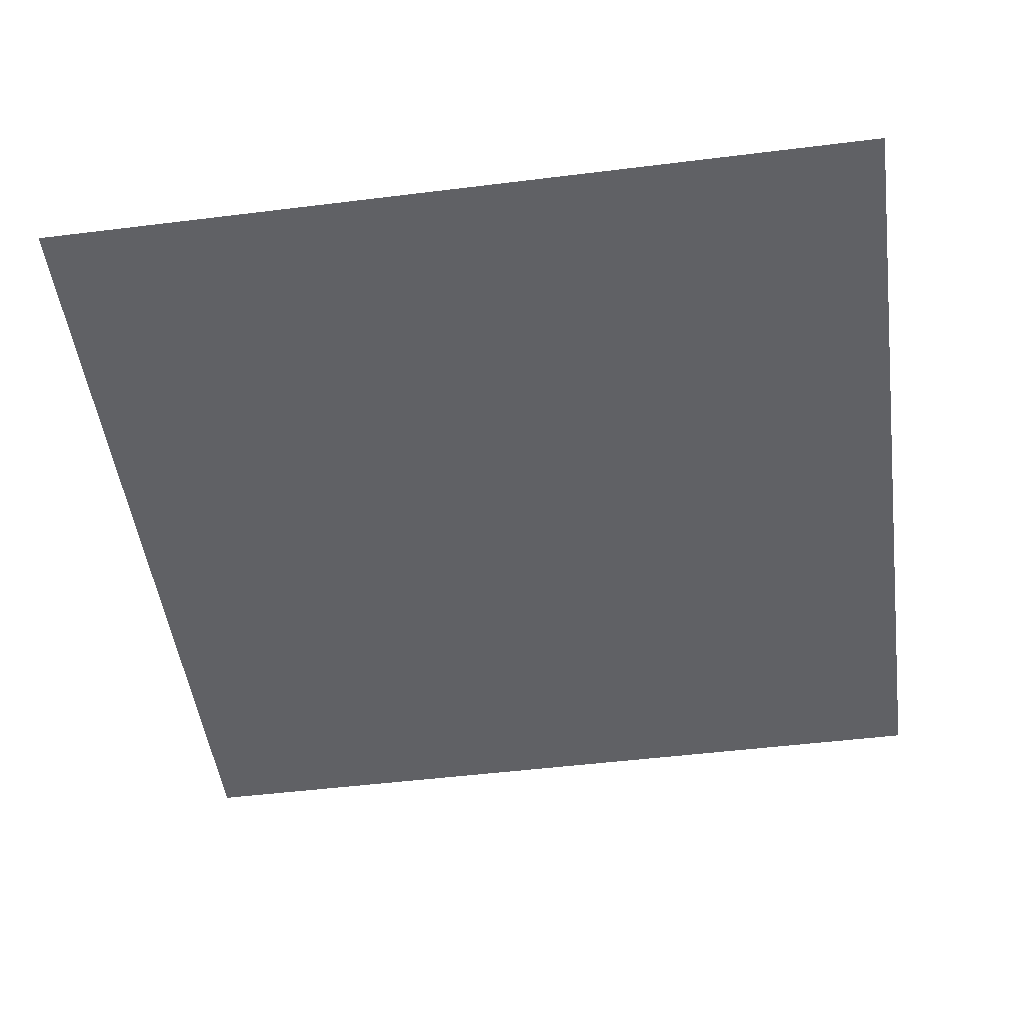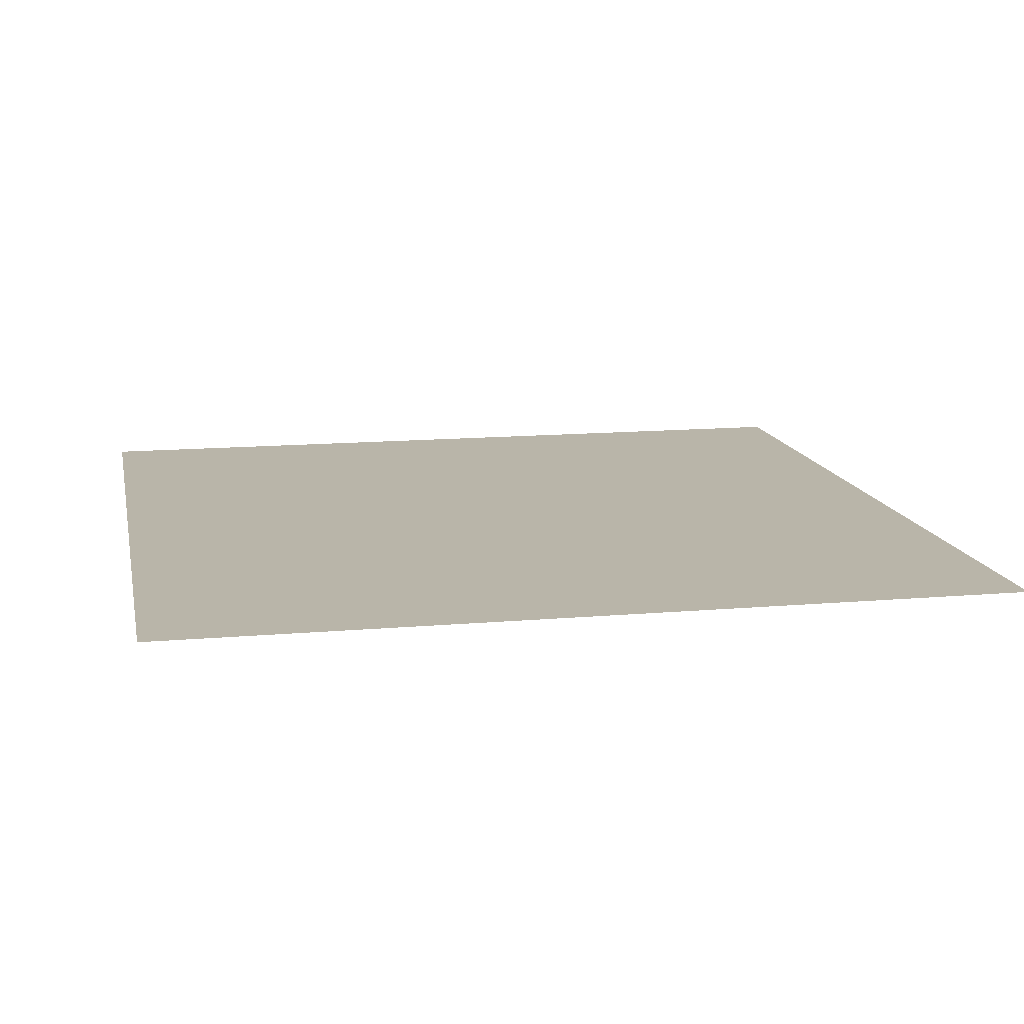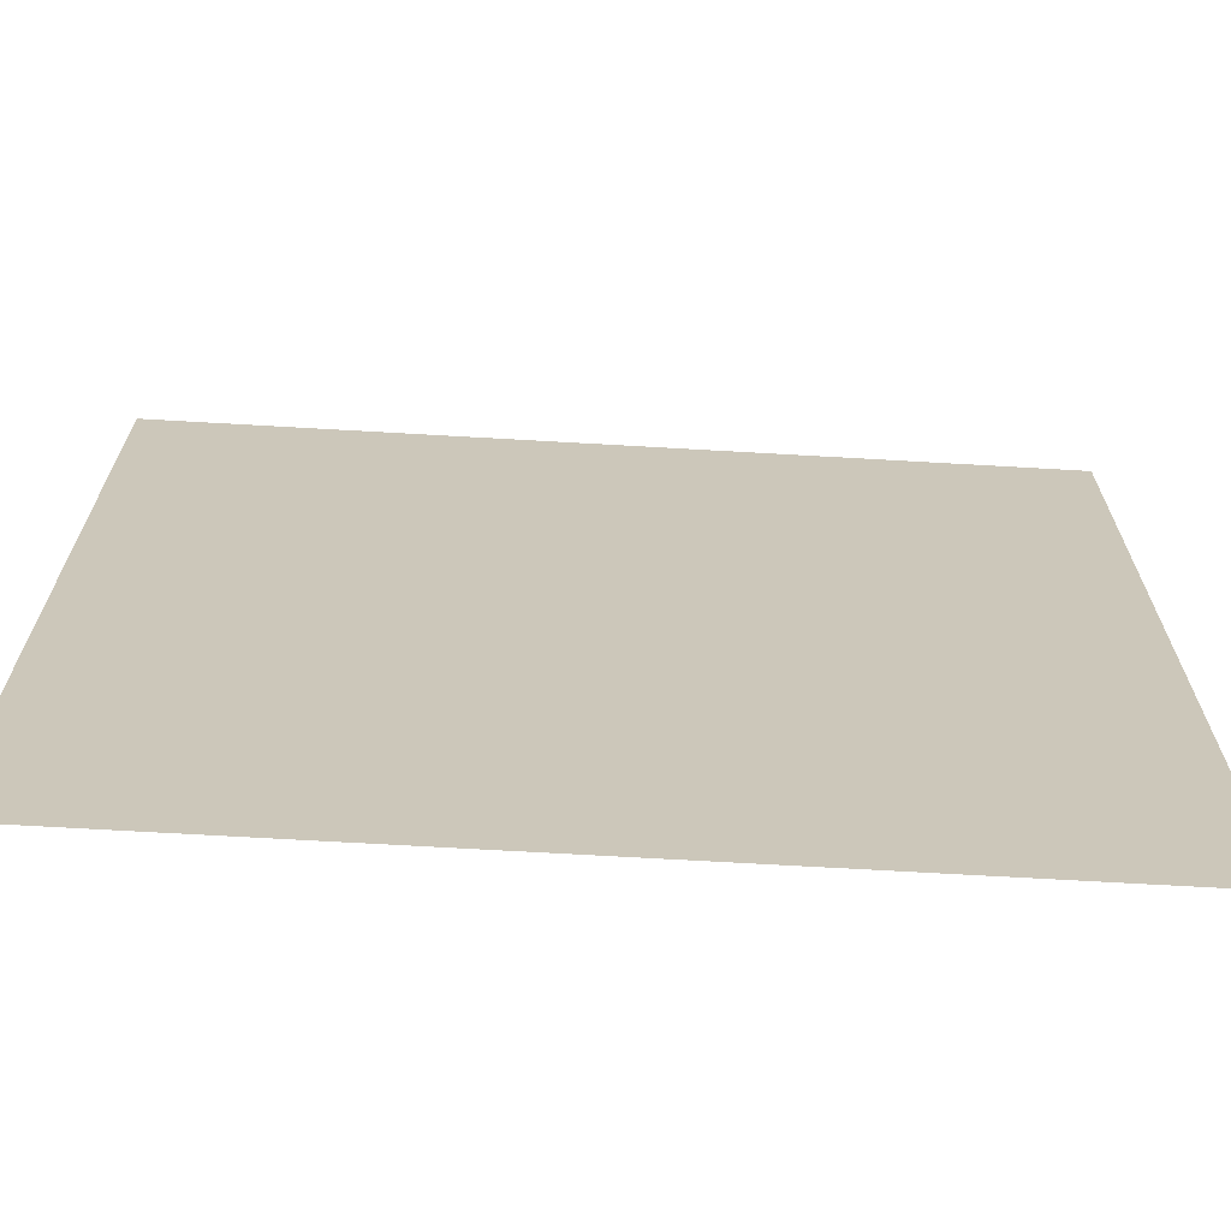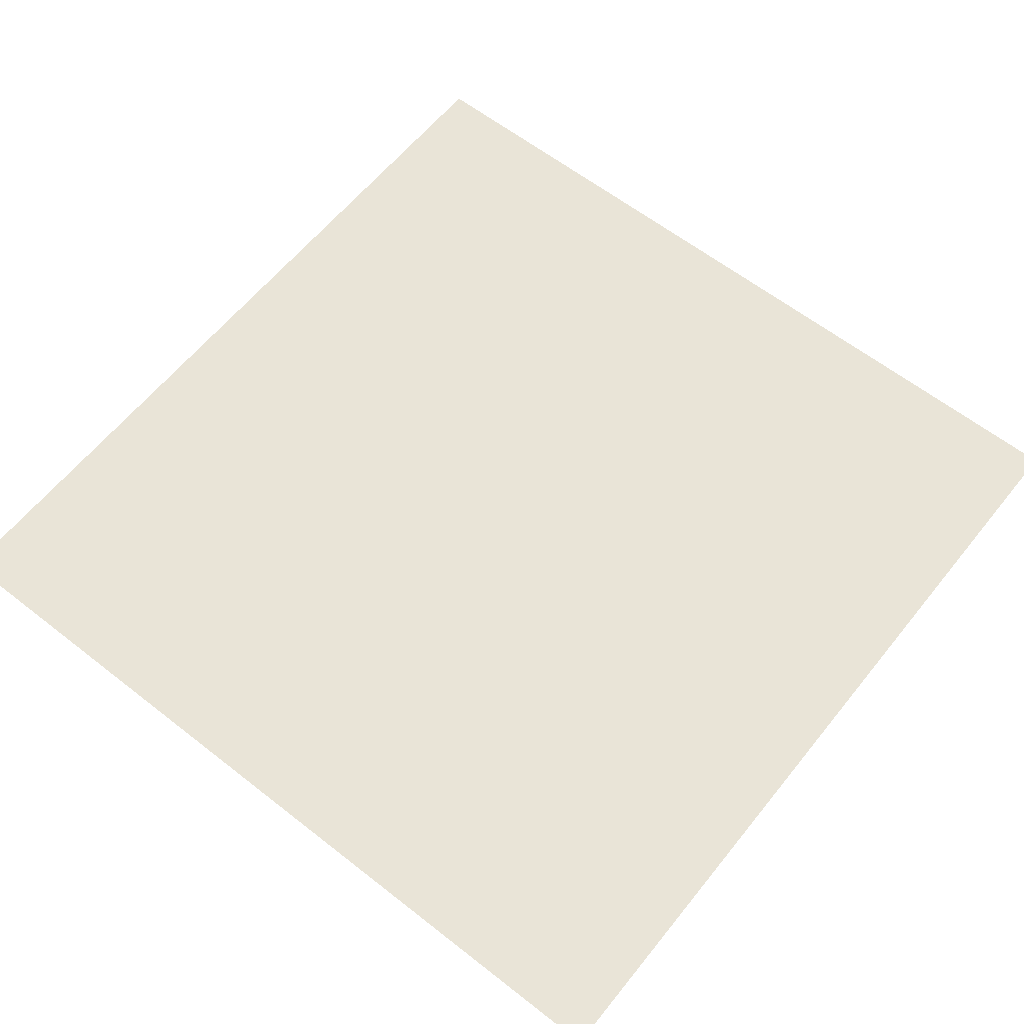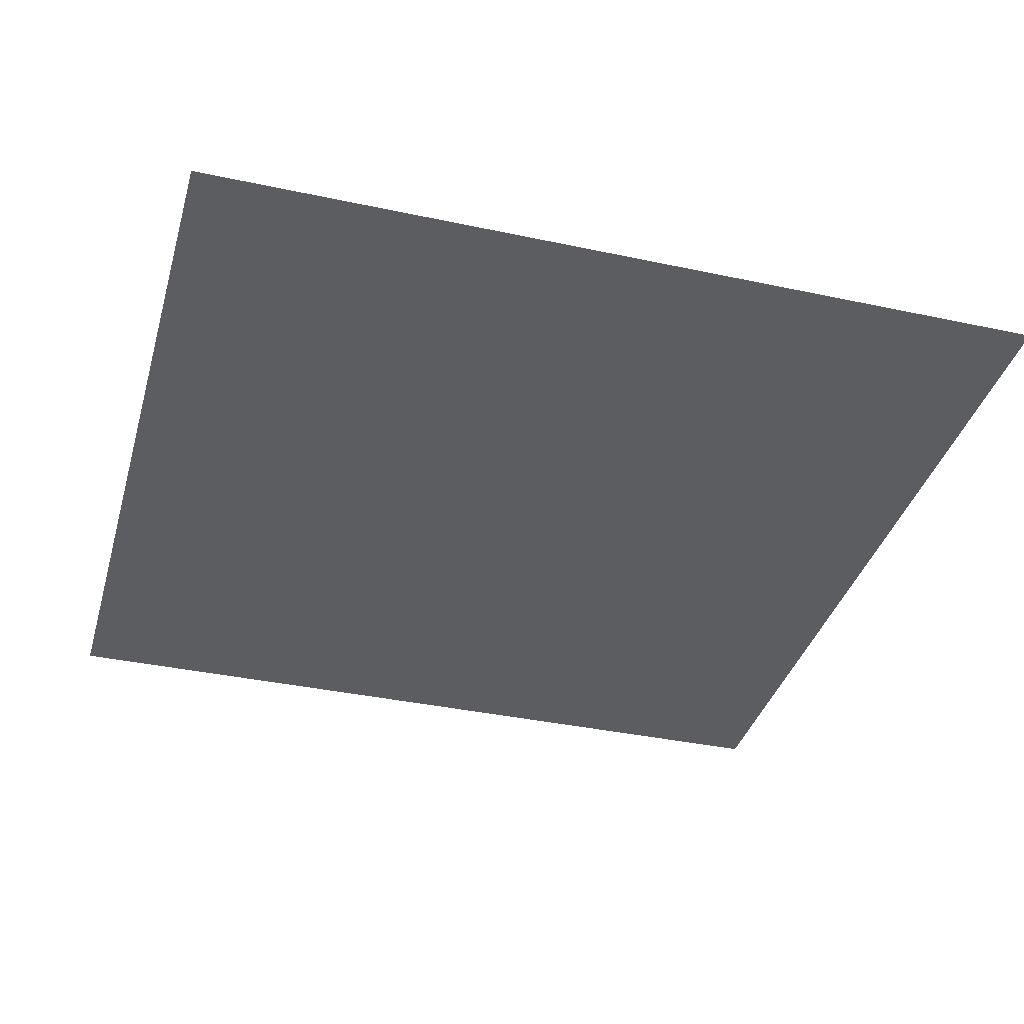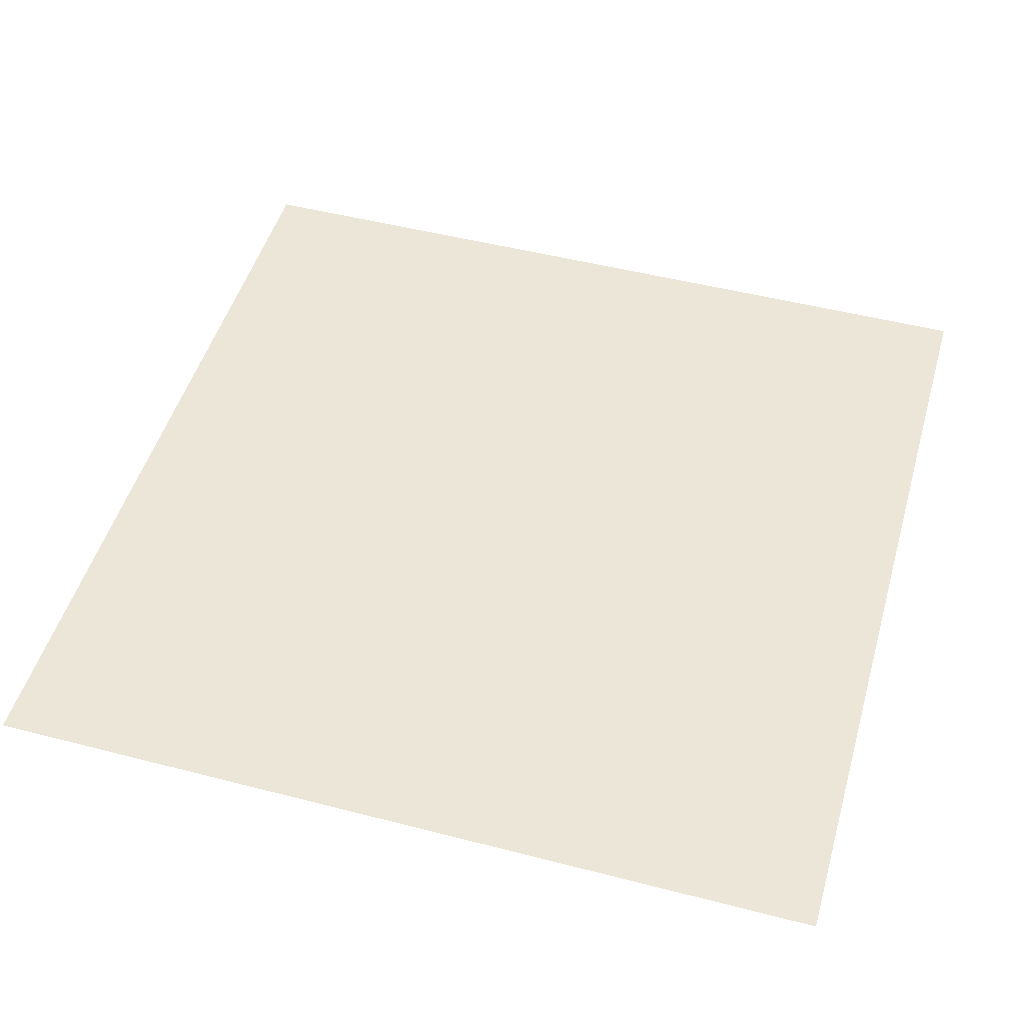
<metadata>
{"format":"obj","ext":"obj","renderer":"f3d","projection":"perspective","resolution":1024,"background":"white","views":[{"elev":-49.6,"azim":7.8,"up":"+Y"},{"elev":13.4,"azim":-101.3,"up":"+Y"},{"elev":-69.1,"azim":-3.3,"up":"+Z"},{"elev":61.1,"azim":-141.4,"up":"+Y"},{"elev":-37.0,"azim":-105.5,"up":"+Y"},{"elev":49.1,"azim":-74.0,"up":"+Y"}]}
</metadata>
<code>
v 0.5 0 0.5
v 0.1406 0 0.5
v -0.04688 0 0.05469
v 0.2422 0 0.007812
v 0.5 0 0.125
v -0.5 0 0.5
v -0.5 0 -0.1953
v -0.2891 0 -0.125
v -0.5 0 -0.05469
v -0.2812 0 0.01562
v -0.07031 0 0.1719
v 0.2188 0 0.1328
v 0.5 0 0.2656
v -0.5 0 -0.5
v 0.5 0 -0.5
v 0.1016 0 -0.5
v 0.1719 0 -0.2422
v -0.1562 0 -0.5
v 0.05469 0 -0.5
v 0.08594 0 -0.375
v -0.08594 0 -0.5
f 1 2 3
f 1 3 4
f 1 4 5
f 2 6 7
f 2 7 8
f 2 8 3
f 2 6 9
f 2 9 10
f 2 10 11
f 2 11 1
f 1 11 12
f 1 12 13
f 1 6 14
f 1 14 15
f 16 17 18
f 19 20 21

</code>
